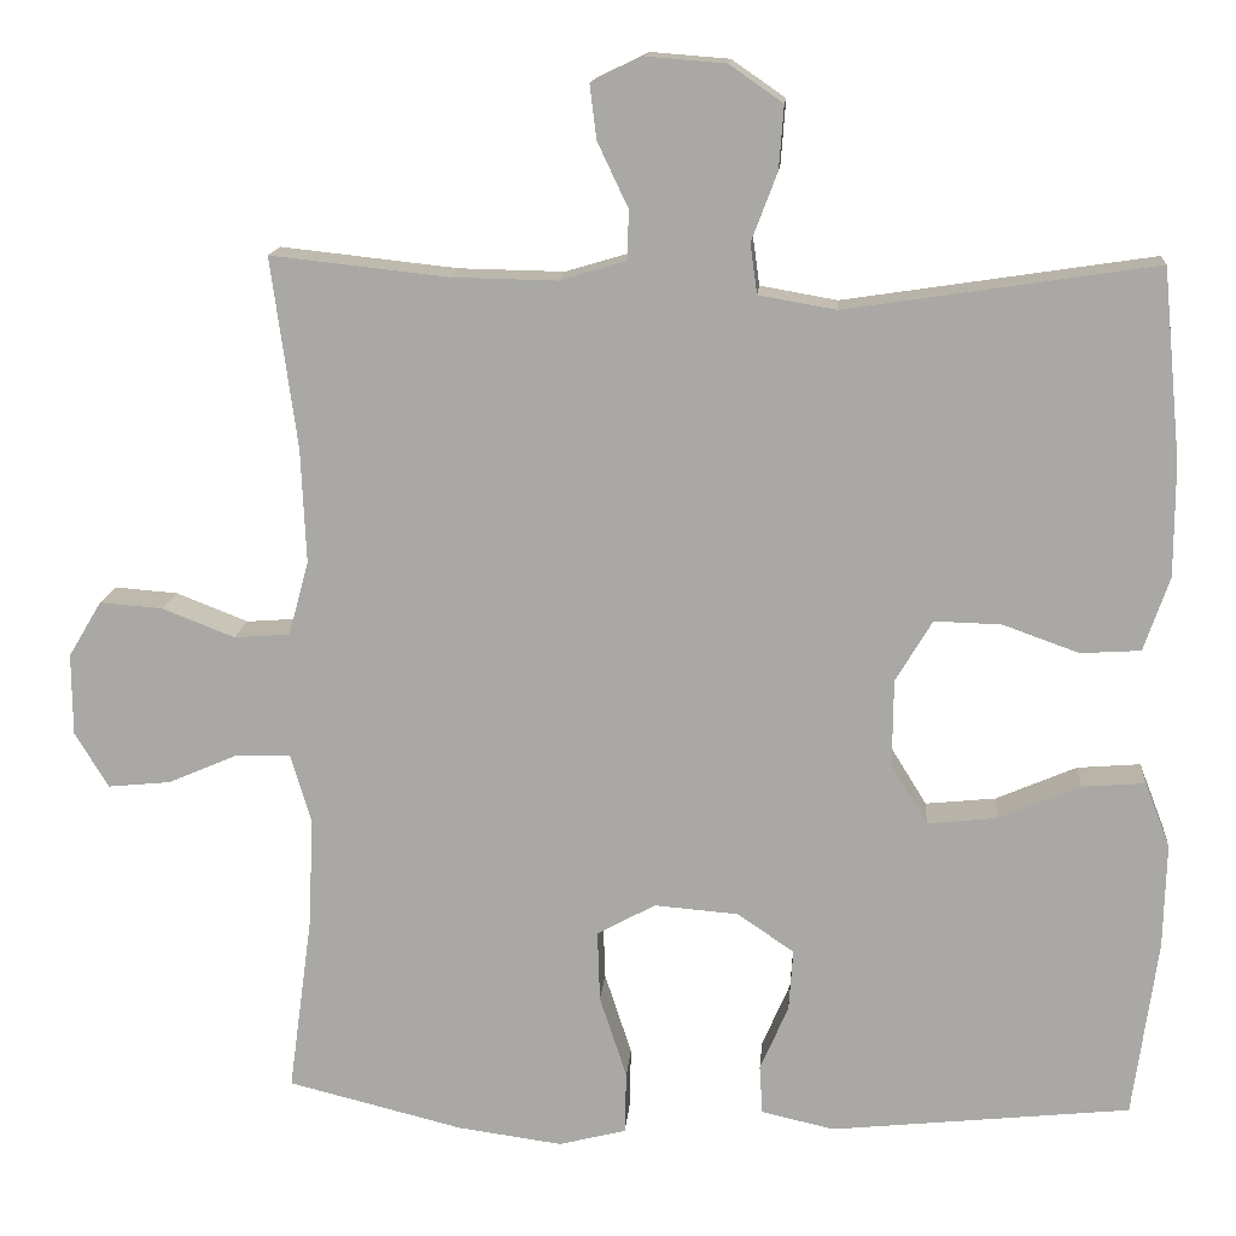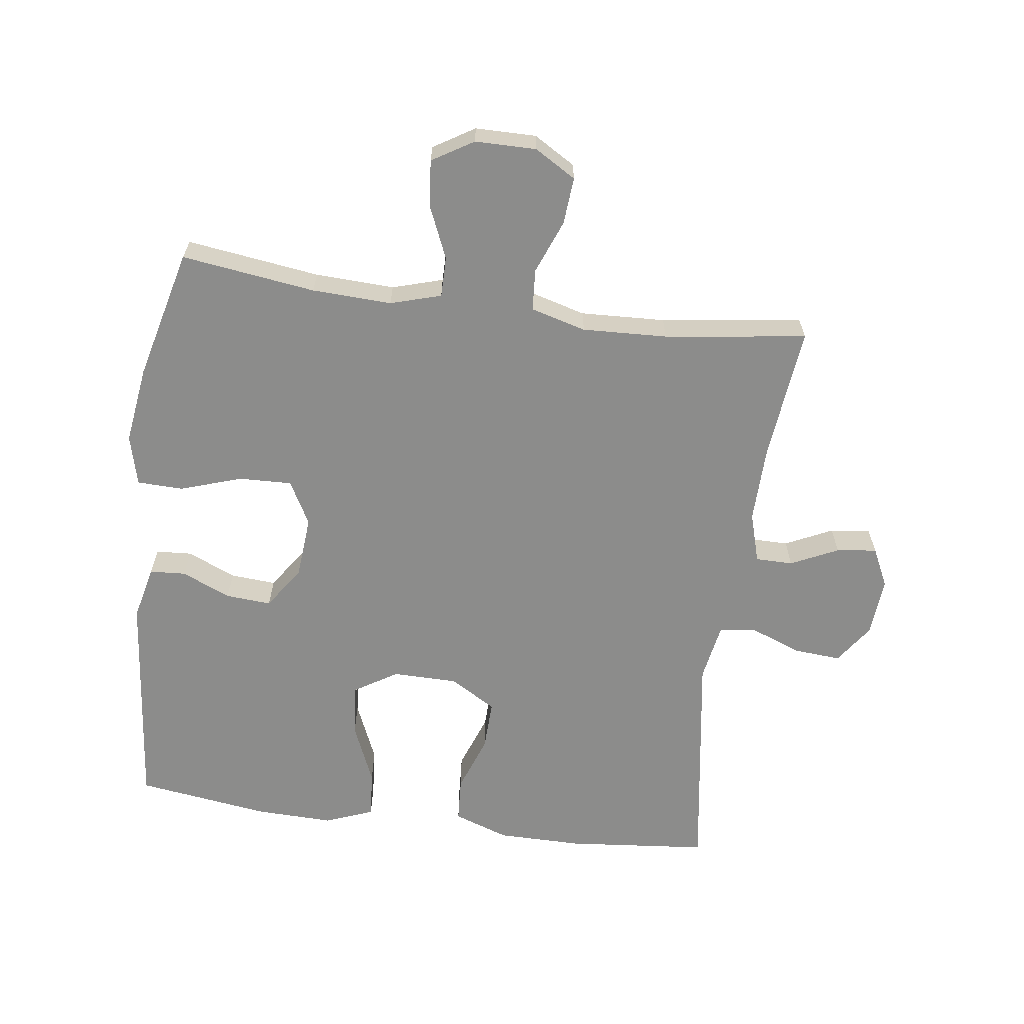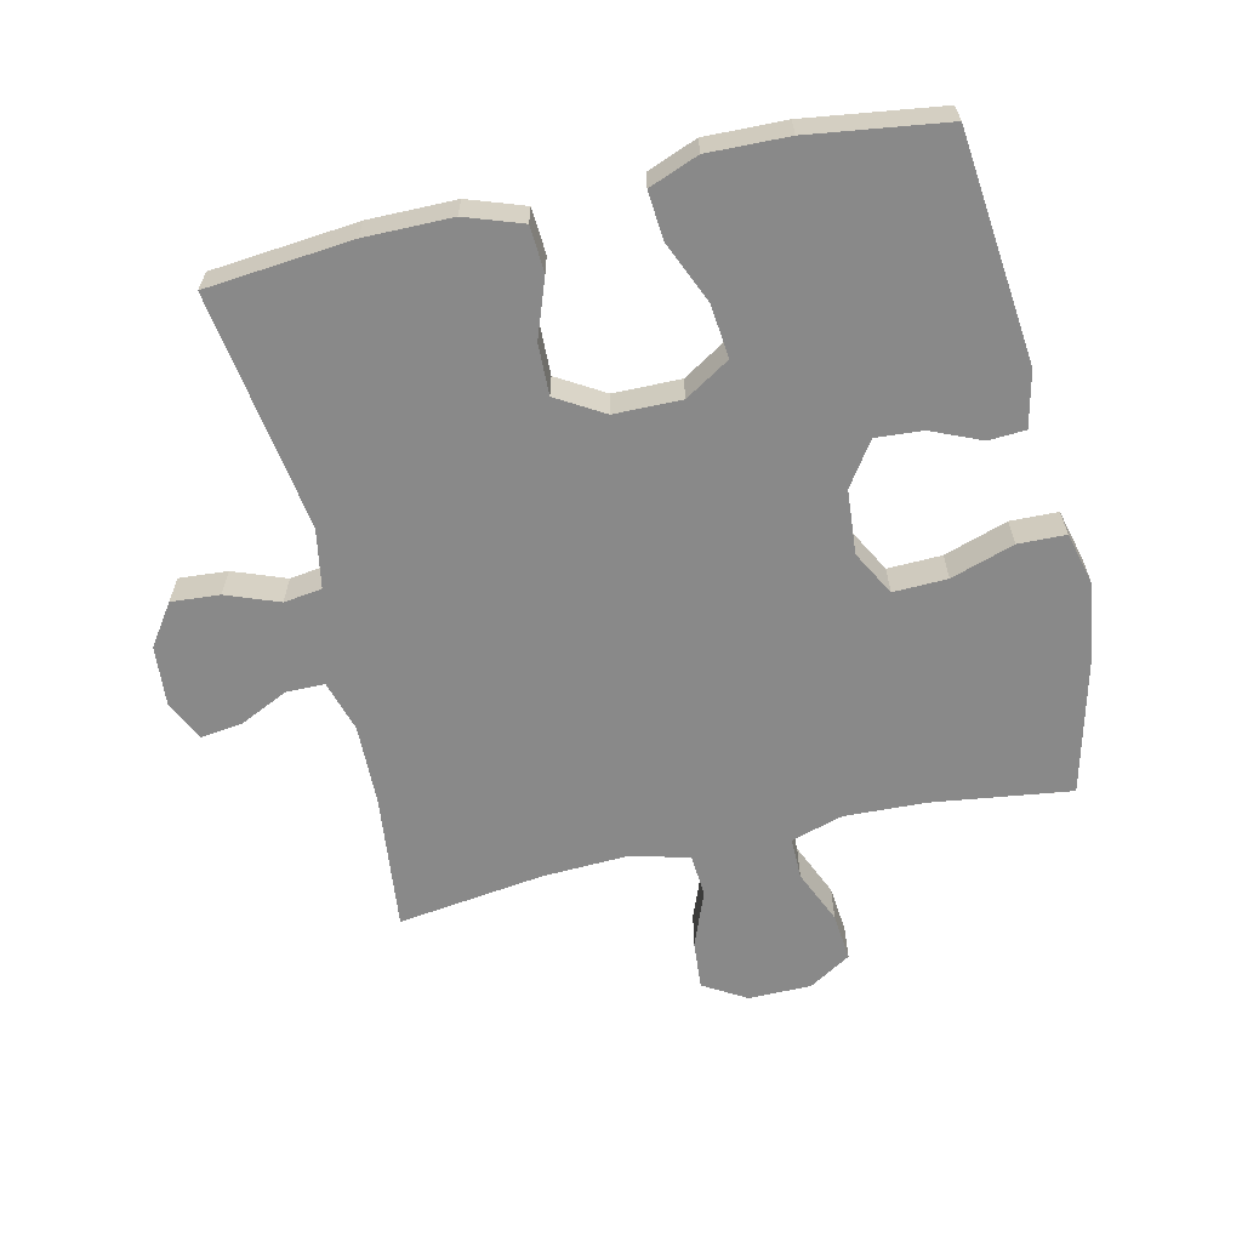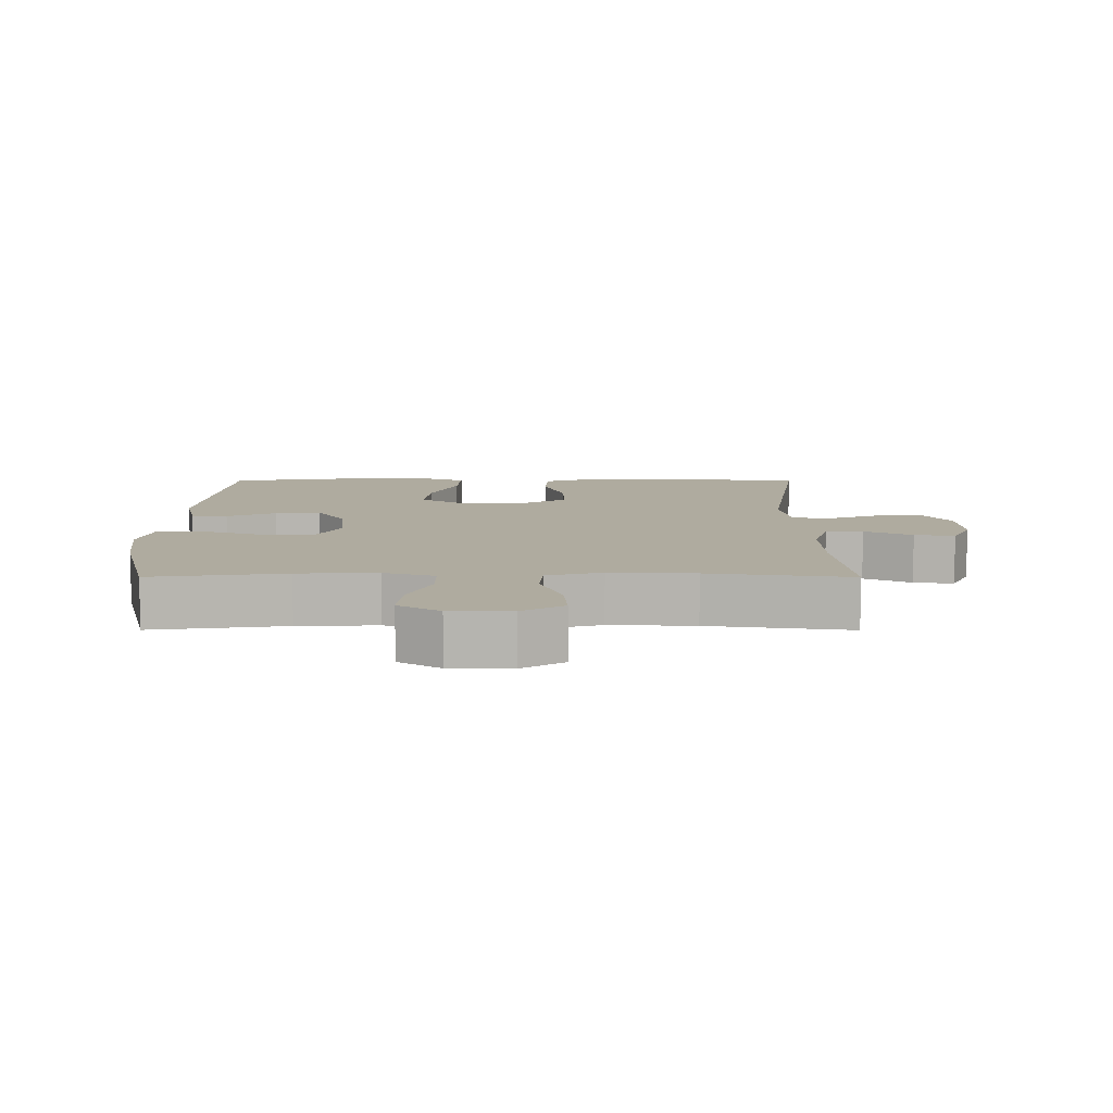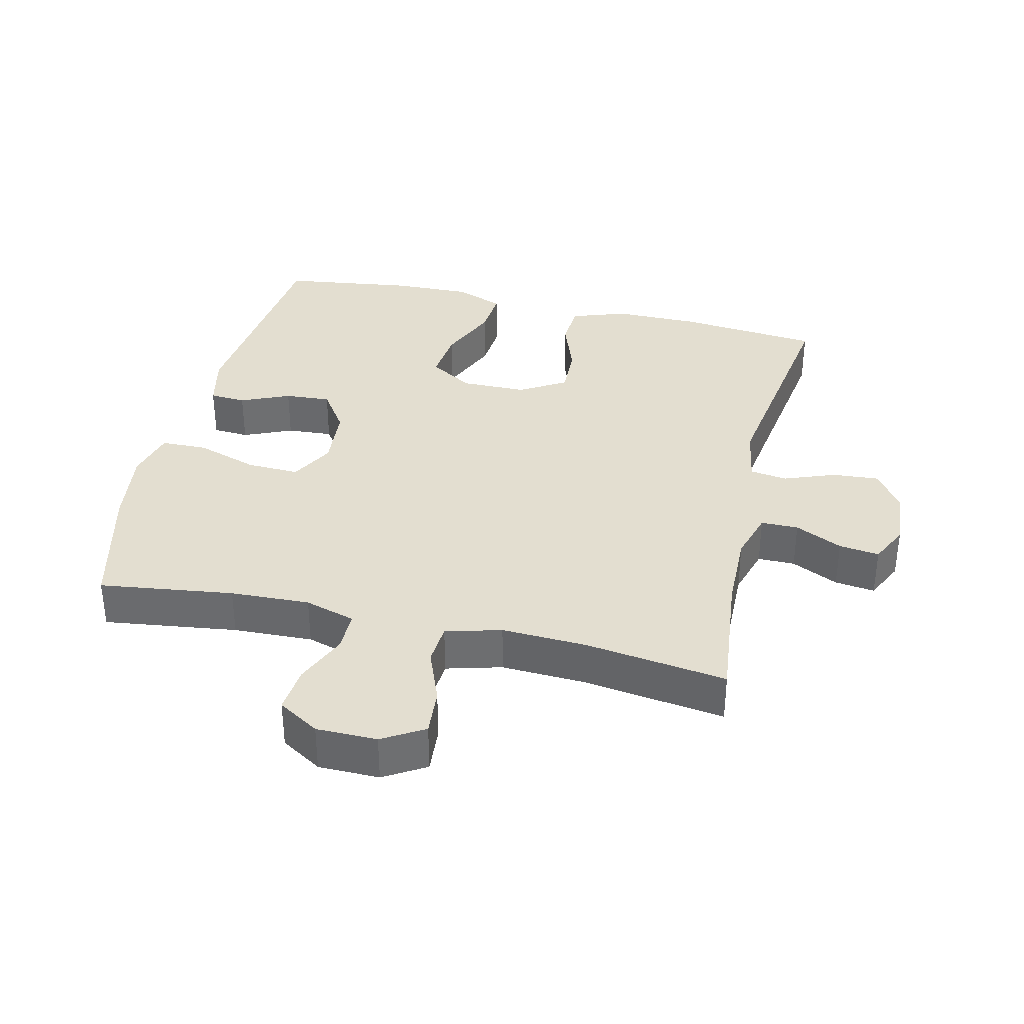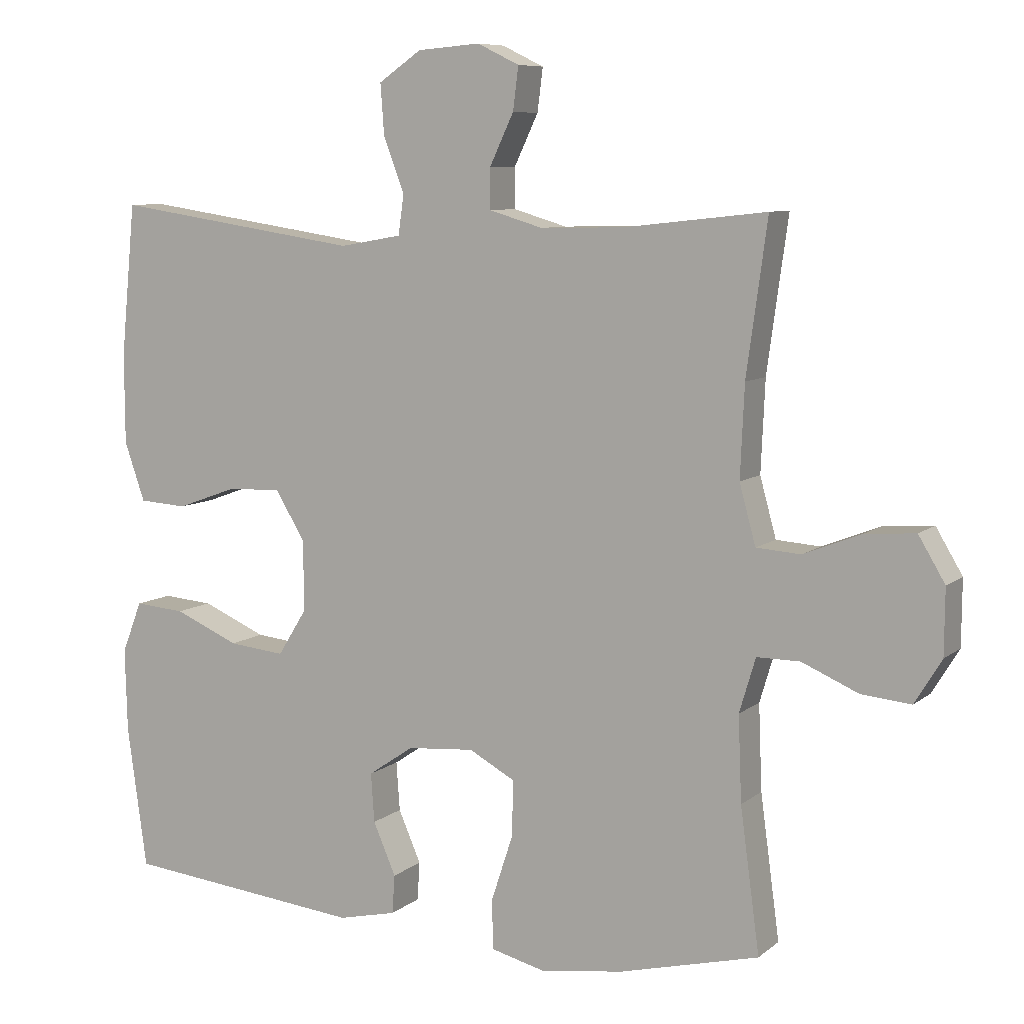
<metadata>
{"format":"obj","ext":"obj","renderer":"f3d","projection":"perspective","resolution":1024,"background":"white","views":[{"elev":14.3,"azim":4.6,"up":"+Z"},{"elev":-64.1,"azim":-97.7,"up":"+Y"},{"elev":-63.1,"azim":102.9,"up":"+Y"},{"elev":9.6,"azim":-89.9,"up":"+Y"},{"elev":35.9,"azim":-76.8,"up":"+Y"},{"elev":8.1,"azim":-153.1,"up":"+Z"}]}
</metadata>
<code>
o path1002
v 0.5649 0.0375 -0.3102
v 0.5681 0.0375 -0.1882
v 0.5389 0.0375 -0.113
v 0.4654 0.0375 -0.1189
v 0.3713 0.0375 -0.1594
v 0.2896 0.0375 -0.1678
v 0.2473 0.0375 -0.09948
v 0.2484 0.0375 0.002776
v 0.291 0.0375 0.07425
v 0.369 0.0375 0.07201
v 0.4575 0.0375 0.04015
v 0.5274 0.0375 0.04453
v 0.5574 0.0375 0.1307
v 0.5577 0.0375 0.2631
v 0.5363 0.0375 0.4843
v 0.1757 0.0375 0.4299
v 0.08578 0.0375 0.4457
v 0.07762 0.0375 0.5037
v 0.1079 0.0375 0.5836
v 0.1133 0.0375 0.657
v 0.05101 0.0375 0.7001
v -0.04025 0.0375 0.7073
v -0.1014 0.0375 0.6777
v -0.09339 0.0375 0.6149
v -0.05833 0.0375 0.5409
v -0.05841 0.0375 0.4825
v -0.1367 0.0375 0.4592
v -0.2593 0.0375 0.4617
v -0.4656 0.0375 0.4843
v -0.4353 0.0375 0.2624
v -0.4294 0.0375 0.1297
v -0.4531 0.0375 0.04296
v -0.5176 0.0375 0.0383
v -0.6015 0.0375 0.0712
v -0.6752 0.0375 0.07703
v -0.7138 0.0375 0.01219
v -0.7131 0.0375 -0.08303
v -0.6739 0.0375 -0.1474
v -0.6013 0.0375 -0.1403
v -0.5193 0.0375 -0.1048
v -0.4562 0.0375 -0.1046
v -0.4326 0.0375 -0.1837
v -0.4375 0.0375 -0.3081
v -0.4656 0.0375 -0.5174
v -0.2615 0.0375 -0.5683
v -0.1399 0.0375 -0.5851
v -0.06166 0.0375 -0.5652
v -0.05987 0.0375 -0.4931
v -0.09141 0.0375 -0.3968
v -0.09413 0.0375 -0.3147
v -0.02642 0.0375 -0.2777
v 0.07115 0.0375 -0.2856
v 0.1375 0.0375 -0.3307
v 0.1324 0.0375 -0.4021
v 0.09948 0.0375 -0.4783
v 0.1031 0.0375 -0.5348
v 0.1878 0.0375 -0.5541
v 0.5363 0.0375 -0.5174
v 0.5649 -0.0375 -0.3102
v 0.5681 -0.0375 -0.1882
v 0.5389 -0.0375 -0.113
v 0.4654 -0.0375 -0.1189
v 0.3713 -0.0375 -0.1594
v 0.2896 -0.0375 -0.1678
v 0.2473 -0.0375 -0.09948
v 0.2484 -0.0375 0.002776
v 0.291 -0.0375 0.07425
v 0.369 -0.0375 0.07201
v 0.4575 -0.0375 0.04015
v 0.5274 -0.0375 0.04453
v 0.5574 -0.0375 0.1307
v 0.5577 -0.0375 0.2631
v 0.5363 -0.0375 0.4843
v 0.1757 -0.0375 0.4299
v 0.08578 -0.0375 0.4457
v 0.07762 -0.0375 0.5037
v 0.1079 -0.0375 0.5836
v 0.1133 -0.0375 0.657
v 0.05101 -0.0375 0.7001
v -0.04025 -0.0375 0.7073
v -0.1014 -0.0375 0.6777
v -0.09339 -0.0375 0.6149
v -0.05833 -0.0375 0.5409
v -0.05841 -0.0375 0.4825
v -0.1367 -0.0375 0.4592
v -0.2593 -0.0375 0.4617
v -0.4656 -0.0375 0.4843
v -0.4353 -0.0375 0.2624
v -0.4294 -0.0375 0.1297
v -0.4531 -0.0375 0.04296
v -0.5176 -0.0375 0.0383
v -0.6015 -0.0375 0.0712
v -0.6752 -0.0375 0.07703
v -0.7138 -0.0375 0.01219
v -0.7131 -0.0375 -0.08303
v -0.6739 -0.0375 -0.1474
v -0.6013 -0.0375 -0.1403
v -0.5193 -0.0375 -0.1048
v -0.4562 -0.0375 -0.1046
v -0.4326 -0.0375 -0.1837
v -0.4375 -0.0375 -0.3081
v -0.4656 -0.0375 -0.5174
v -0.2615 -0.0375 -0.5683
v -0.1399 -0.0375 -0.5851
v -0.06166 -0.0375 -0.5652
v -0.05987 -0.0375 -0.4931
v -0.09141 -0.0375 -0.3968
v -0.09413 -0.0375 -0.3147
v -0.02642 -0.0375 -0.2777
v 0.07115 -0.0375 -0.2856
v 0.1375 -0.0375 -0.3307
v 0.1324 -0.0375 -0.4021
v 0.09948 -0.0375 -0.4783
v 0.1031 -0.0375 -0.5348
v 0.1878 -0.0375 -0.5541
v 0.5363 -0.0375 -0.5174
v -0.2615 0.0375 -0.5683
v -0.1399 0.0375 -0.5851
v -0.06166 0.0375 -0.5652
v -0.06166 0.0375 -0.5652
v -0.05987 0.0375 -0.4931
v 0.1031 0.0375 -0.5348
v 0.1031 0.0375 -0.5348
v 0.1878 0.0375 -0.5541
v -0.4656 0.0375 -0.5174
v -0.4656 0.0375 -0.5174
v 0.09948 0.0375 -0.4783
v 0.5363 0.0375 -0.5174
v 0.5363 0.0375 -0.5174
v -0.09141 0.0375 -0.3968
v 0.1324 0.0375 -0.4021
v 0.5649 0.0375 -0.3102
v -0.4375 0.0375 -0.3081
v 0.1375 0.0375 -0.3307
v -0.09413 0.0375 -0.3147
v -0.09413 0.0375 -0.3147
v 0.07115 0.0375 -0.2856
v -0.02642 0.0375 -0.2777
v 0.5681 0.0375 -0.1882
v -0.4326 0.0375 -0.1837
v 0.3713 0.0375 -0.1594
v 0.2896 0.0375 -0.1678
v 0.2896 0.0375 -0.1678
v 0.5389 0.0375 -0.113
v 0.5389 0.0375 -0.113
v -0.4562 0.0375 -0.1046
v -0.4562 0.0375 -0.1046
v 0.2473 0.0375 -0.09948
v 0.4654 0.0375 -0.1189
v -0.7131 0.0375 -0.08303
v -0.6739 0.0375 -0.1474
v -0.6739 0.0375 -0.1474
v -0.6013 0.0375 -0.1403
v -0.5193 0.0375 -0.1048
v 0.2484 0.0375 0.002776
v -0.7138 0.0375 0.01219
v 0.291 0.0375 0.07425
v 0.291 0.0375 0.07425
v -0.6752 0.0375 0.07703
v -0.6752 0.0375 0.07703
v -0.6015 0.0375 0.0712
v -0.5176 0.0375 0.0383
v -0.4531 0.0375 0.04296
v -0.4531 0.0375 0.04296
v 0.369 0.0375 0.07201
v 0.4575 0.0375 0.04015
v 0.5274 0.0375 0.04453
v 0.5274 0.0375 0.04453
v -0.4294 0.0375 0.1297
v 0.5574 0.0375 0.1307
v -0.4353 0.0375 0.2624
v 0.5577 0.0375 0.2631
v -0.4656 0.0375 0.4843
v -0.4656 0.0375 0.4843
v 0.1757 0.0375 0.4299
v 0.08578 0.0375 0.4457
v 0.08578 0.0375 0.4457
v -0.1367 0.0375 0.4592
v -0.2593 0.0375 0.4617
v 0.07762 0.0375 0.5037
v 0.5363 0.0375 0.4843
v 0.5363 0.0375 0.4843
v -0.05841 0.0375 0.4825
v -0.05841 0.0375 0.4825
v -0.05833 0.0375 0.5409
v 0.1079 0.0375 0.5836
v -0.09339 0.0375 0.6149
v 0.1133 0.0375 0.657
v -0.1014 0.0375 0.6777
v -0.1014 0.0375 0.6777
v 0.05101 0.0375 0.7001
v -0.04025 0.0375 0.7073
v -0.2615 -0.0375 -0.5683
v -0.1399 -0.0375 -0.5851
v -0.06166 -0.0375 -0.5652
v -0.06166 -0.0375 -0.5652
v -0.05987 -0.0375 -0.4931
v 0.1031 -0.0375 -0.5348
v 0.1031 -0.0375 -0.5348
v 0.1878 -0.0375 -0.5541
v -0.4656 -0.0375 -0.5174
v -0.4656 -0.0375 -0.5174
v 0.09948 -0.0375 -0.4783
v 0.5363 -0.0375 -0.5174
v 0.5363 -0.0375 -0.5174
v -0.09141 -0.0375 -0.3968
v 0.1324 -0.0375 -0.4021
v 0.5649 -0.0375 -0.3102
v -0.4375 -0.0375 -0.3081
v 0.1375 -0.0375 -0.3307
v -0.09413 -0.0375 -0.3147
v -0.09413 -0.0375 -0.3147
v 0.07115 -0.0375 -0.2856
v -0.02642 -0.0375 -0.2777
v 0.5681 -0.0375 -0.1882
v -0.4326 -0.0375 -0.1837
v 0.3713 -0.0375 -0.1594
v 0.2896 -0.0375 -0.1678
v 0.2896 -0.0375 -0.1678
v 0.5389 -0.0375 -0.113
v 0.5389 -0.0375 -0.113
v -0.4562 -0.0375 -0.1046
v -0.4562 -0.0375 -0.1046
v 0.2473 -0.0375 -0.09948
v 0.4654 -0.0375 -0.1189
v -0.7131 -0.0375 -0.08303
v -0.6739 -0.0375 -0.1474
v -0.6739 -0.0375 -0.1474
v -0.6013 -0.0375 -0.1403
v -0.5193 -0.0375 -0.1048
v 0.2484 -0.0375 0.002776
v -0.7138 -0.0375 0.01219
v 0.291 -0.0375 0.07425
v 0.291 -0.0375 0.07425
v -0.6752 -0.0375 0.07703
v -0.6752 -0.0375 0.07703
v -0.6015 -0.0375 0.0712
v -0.5176 -0.0375 0.0383
v -0.4531 -0.0375 0.04296
v -0.4531 -0.0375 0.04296
v 0.369 -0.0375 0.07201
v 0.4575 -0.0375 0.04015
v 0.5274 -0.0375 0.04453
v 0.5274 -0.0375 0.04453
v -0.4294 -0.0375 0.1297
v 0.5574 -0.0375 0.1307
v -0.4353 -0.0375 0.2624
v 0.5577 -0.0375 0.2631
v -0.4656 -0.0375 0.4843
v -0.4656 -0.0375 0.4843
v 0.1757 -0.0375 0.4299
v 0.08578 -0.0375 0.4457
v 0.08578 -0.0375 0.4457
v -0.1367 -0.0375 0.4592
v -0.2593 -0.0375 0.4617
v 0.07762 -0.0375 0.5037
v 0.5363 -0.0375 0.4843
v 0.5363 -0.0375 0.4843
v -0.05841 -0.0375 0.4825
v -0.05841 -0.0375 0.4825
v -0.05833 -0.0375 0.5409
v 0.1079 -0.0375 0.5836
v -0.09339 -0.0375 0.6149
v 0.1133 -0.0375 0.657
v -0.1014 -0.0375 0.6777
v -0.1014 -0.0375 0.6777
v 0.05101 -0.0375 0.7001
v -0.04025 -0.0375 0.7073
f 204 207 200
f 206 209 193
f 251 241 248
f 218 213 210
f 216 211 222
f 226 229 232
f 225 215 220
f 247 255 249
f 245 214 231
f 252 231 233
f 245 231 254
f 194 206 193
f 246 242 243
f 222 214 239
f 248 241 246
f 245 254 247
f 224 213 218
f 207 203 200
f 267 262 264
f 218 210 217
f 238 230 222
f 227 229 226
f 238 222 239
f 208 217 210
f 200 203 198
f 222 211 214
f 214 224 231
f 255 247 254
f 217 208 215
f 251 248 257
f 267 261 262
f 252 233 251
f 210 207 208
f 268 263 267
f 209 211 216
f 208 207 204
f 262 261 256
f 259 252 256
f 193 209 201
f 246 241 242
f 259 256 261
f 239 214 245
f 254 252 259
f 261 267 263
f 217 215 225
f 251 233 241
f 230 237 229
f 214 213 224
f 206 194 197
f 195 197 194
f 211 209 206
f 265 263 268
f 254 231 252
f 235 232 237
f 237 230 238
f 232 229 237
f 45 46 104 103
f 46 120 196 104
f 47 48 106 105
f 123 57 115 199
f 126 45 103 202
f 55 56 114 113
f 57 129 205 115
f 48 49 107 106
f 54 55 113 112
f 58 1 59 116
f 43 44 102 101
f 53 54 112 111
f 49 136 212 107
f 52 53 111 110
f 50 51 109 108
f 1 2 60 59
f 42 43 101 100
f 51 52 110 109
f 5 143 219 63
f 2 145 221 60
f 147 42 100 223
f 6 7 65 64
f 4 5 63 62
f 3 4 62 61
f 37 152 228 95
f 38 39 97 96
f 39 40 98 97
f 40 41 99 98
f 7 8 66 65
f 36 37 95 94
f 8 158 234 66
f 160 36 94 236
f 34 35 93 92
f 33 34 92 91
f 164 33 91 240
f 10 11 69 68
f 11 168 244 69
f 31 32 90 89
f 12 13 71 70
f 9 10 68 67
f 30 31 89 88
f 13 14 72 71
f 174 30 88 250
f 16 177 253 74
f 27 28 86 85
f 17 18 76 75
f 182 16 74 258
f 14 15 73 72
f 184 27 85 260
f 28 29 87 86
f 25 26 84 83
f 18 19 77 76
f 24 25 83 82
f 19 20 78 77
f 190 24 82 266
f 20 21 79 78
f 22 23 81 80
f 21 22 80 79
f 128 124 131
f 130 117 133
f 175 172 165
f 142 134 137
f 140 146 135
f 150 156 153
f 149 144 139
f 171 173 179
f 169 155 138
f 176 157 155
f 169 178 155
f 118 117 130
f 170 167 166
f 146 163 138
f 172 170 165
f 169 171 178
f 148 142 137
f 131 124 127
f 191 188 186
f 142 141 134
f 162 146 154
f 151 150 153
f 162 163 146
f 132 134 141
f 124 122 127
f 146 138 135
f 138 155 148
f 179 178 171
f 141 139 132
f 175 181 172
f 191 186 185
f 176 175 157
f 134 132 131
f 192 191 187
f 133 140 135
f 132 128 131
f 186 180 185
f 183 180 176
f 117 125 133
f 170 166 165
f 183 185 180
f 163 169 138
f 178 183 176
f 185 187 191
f 141 149 139
f 175 165 157
f 154 153 161
f 138 148 137
f 130 121 118
f 119 118 121
f 135 130 133
f 189 192 187
f 178 176 155
f 159 161 156
f 161 162 154
f 156 161 153

</code>
